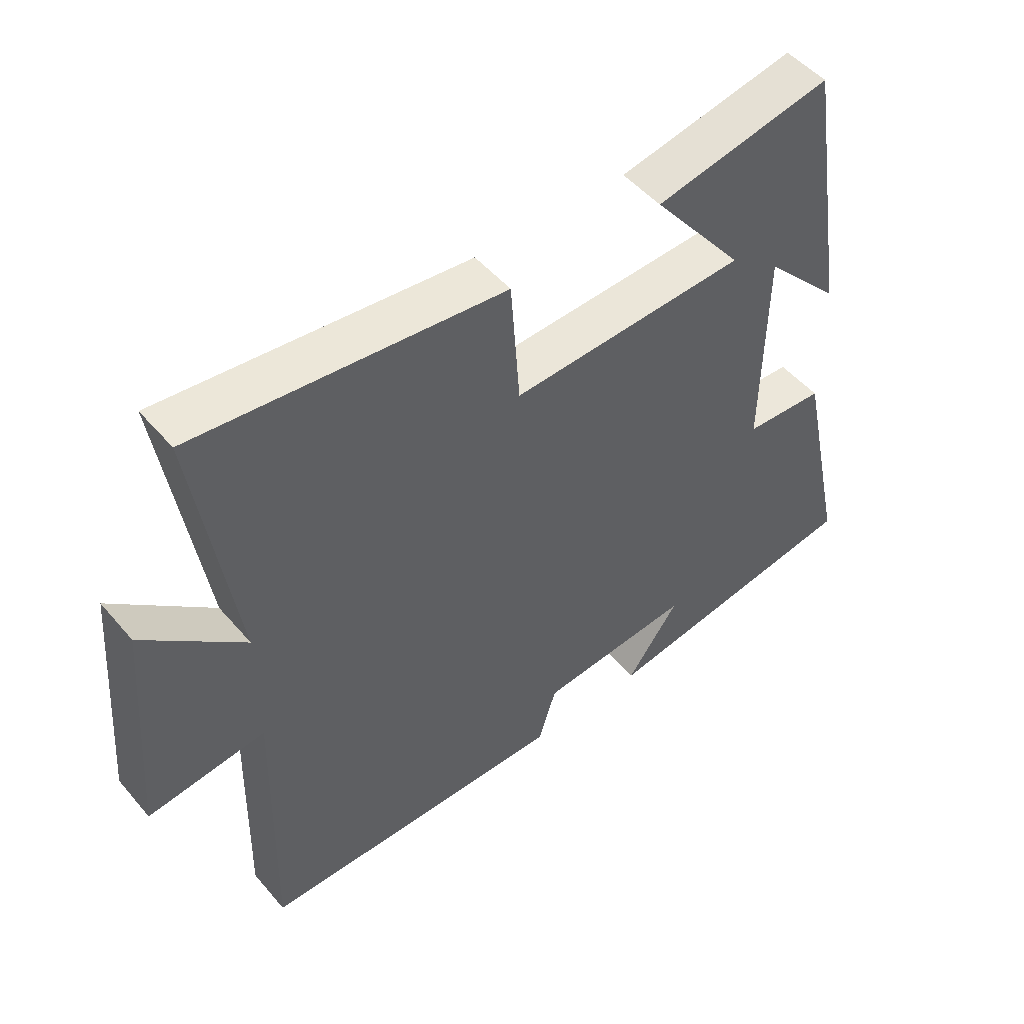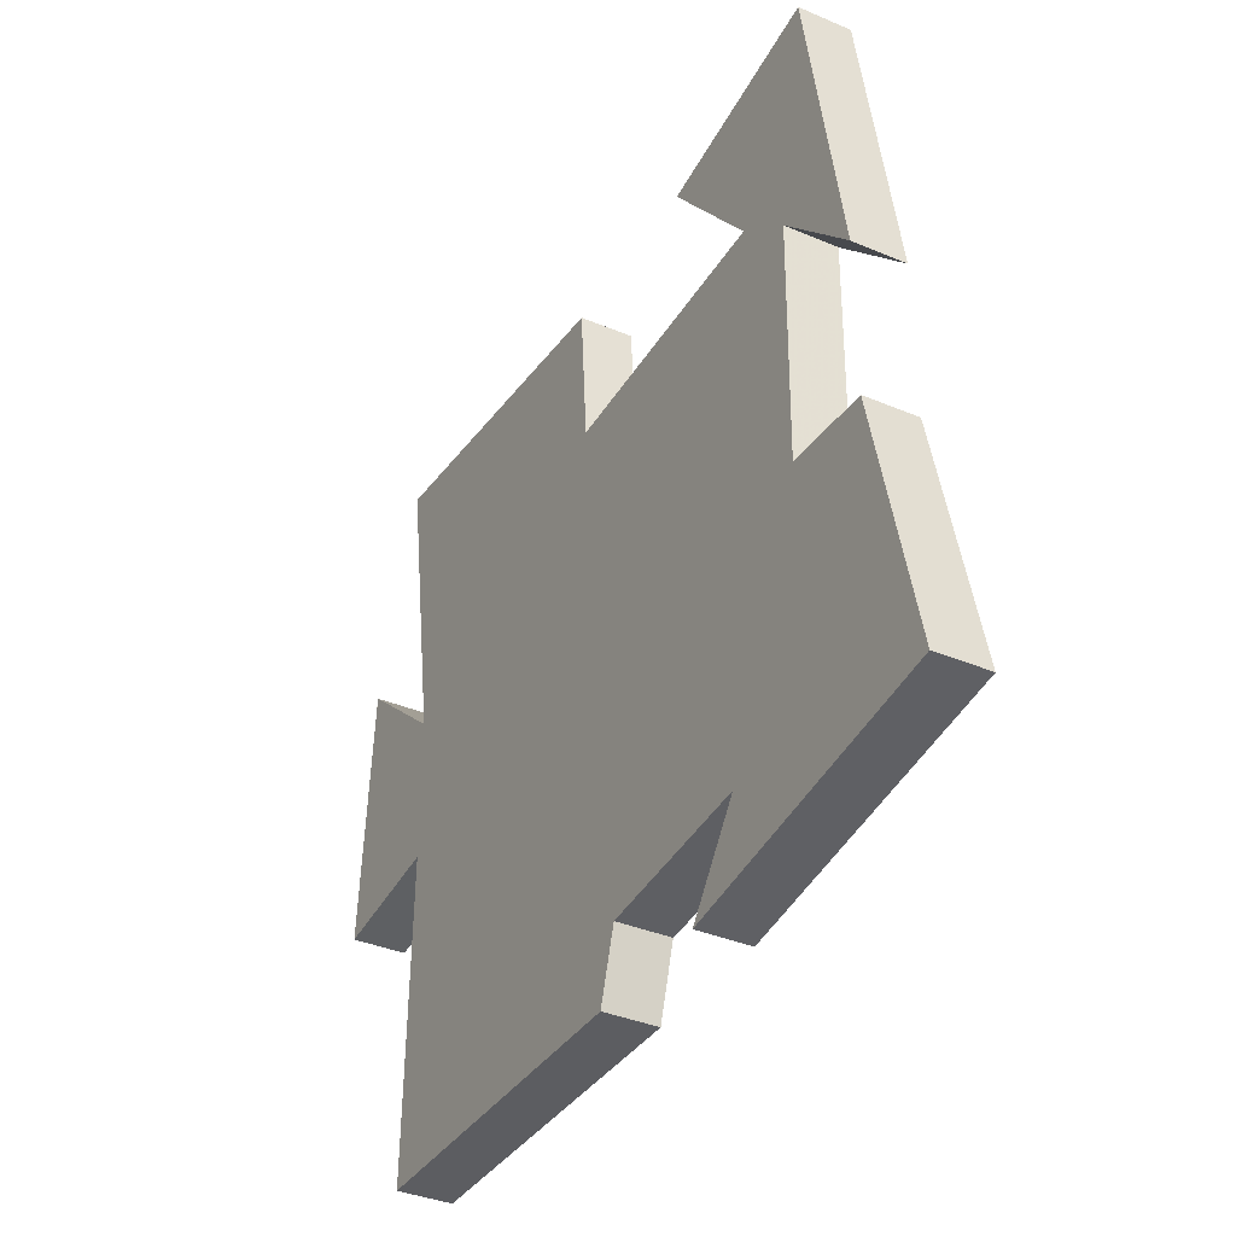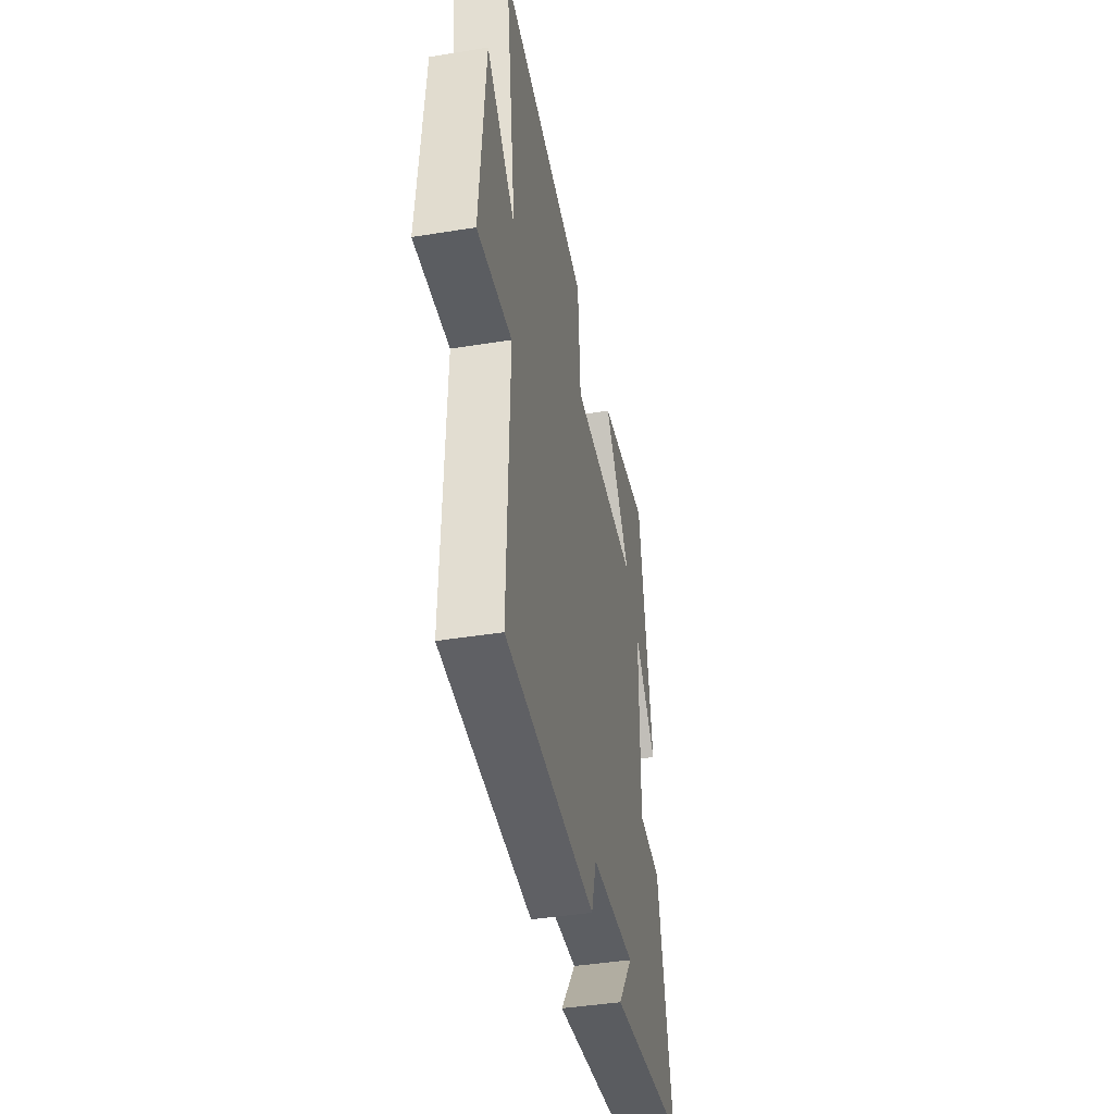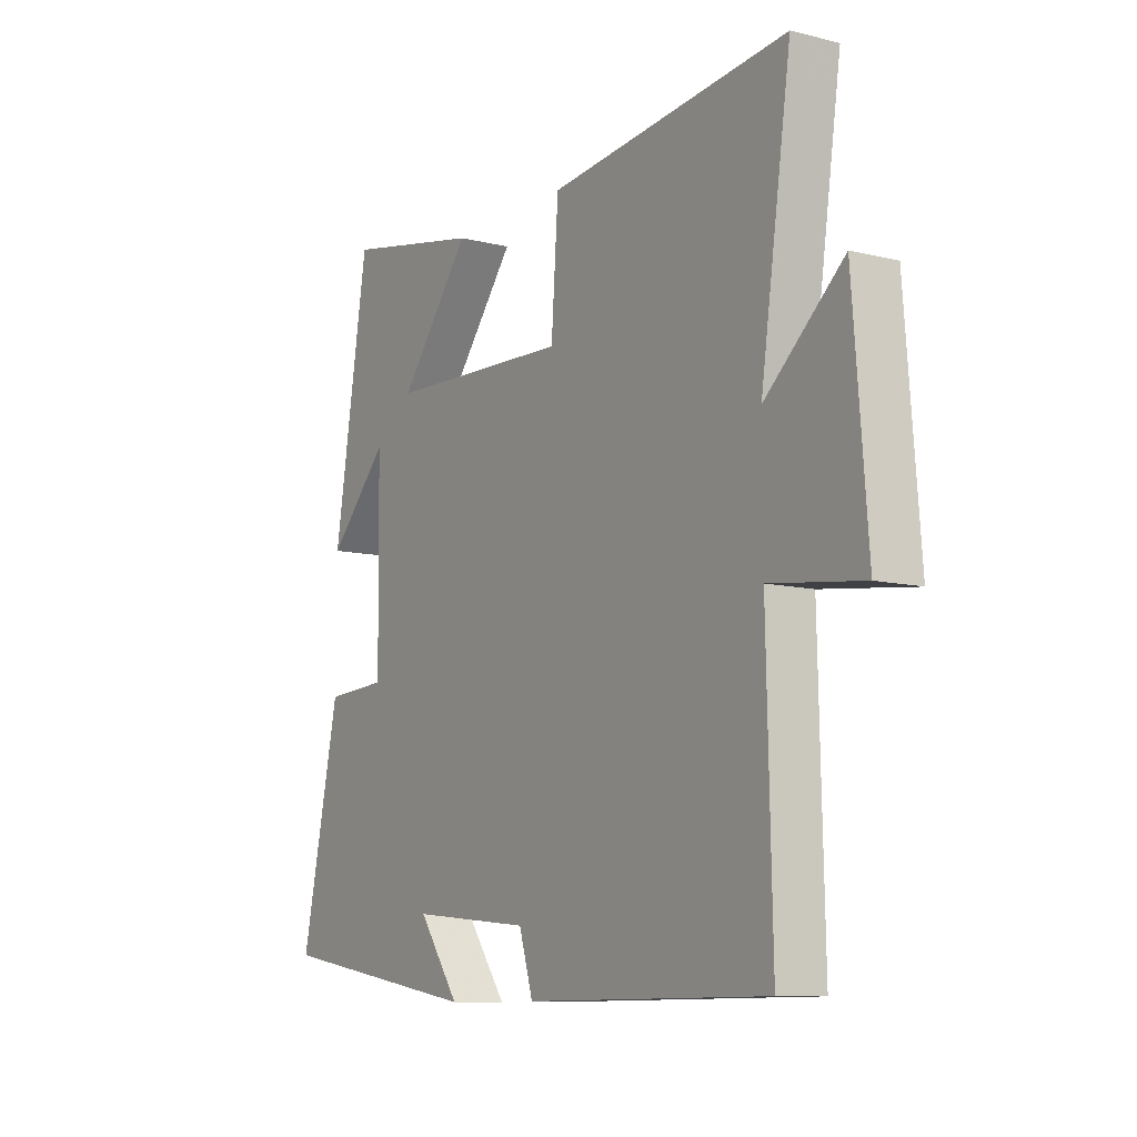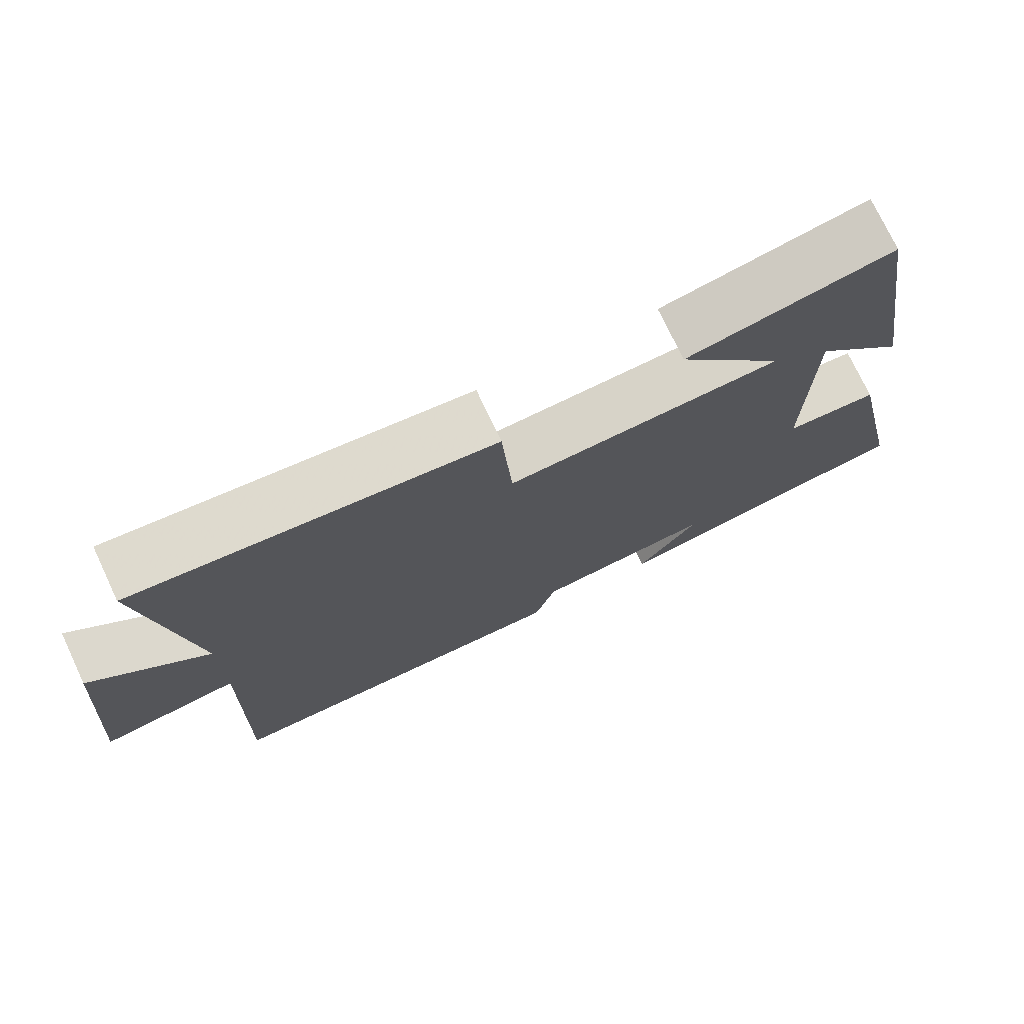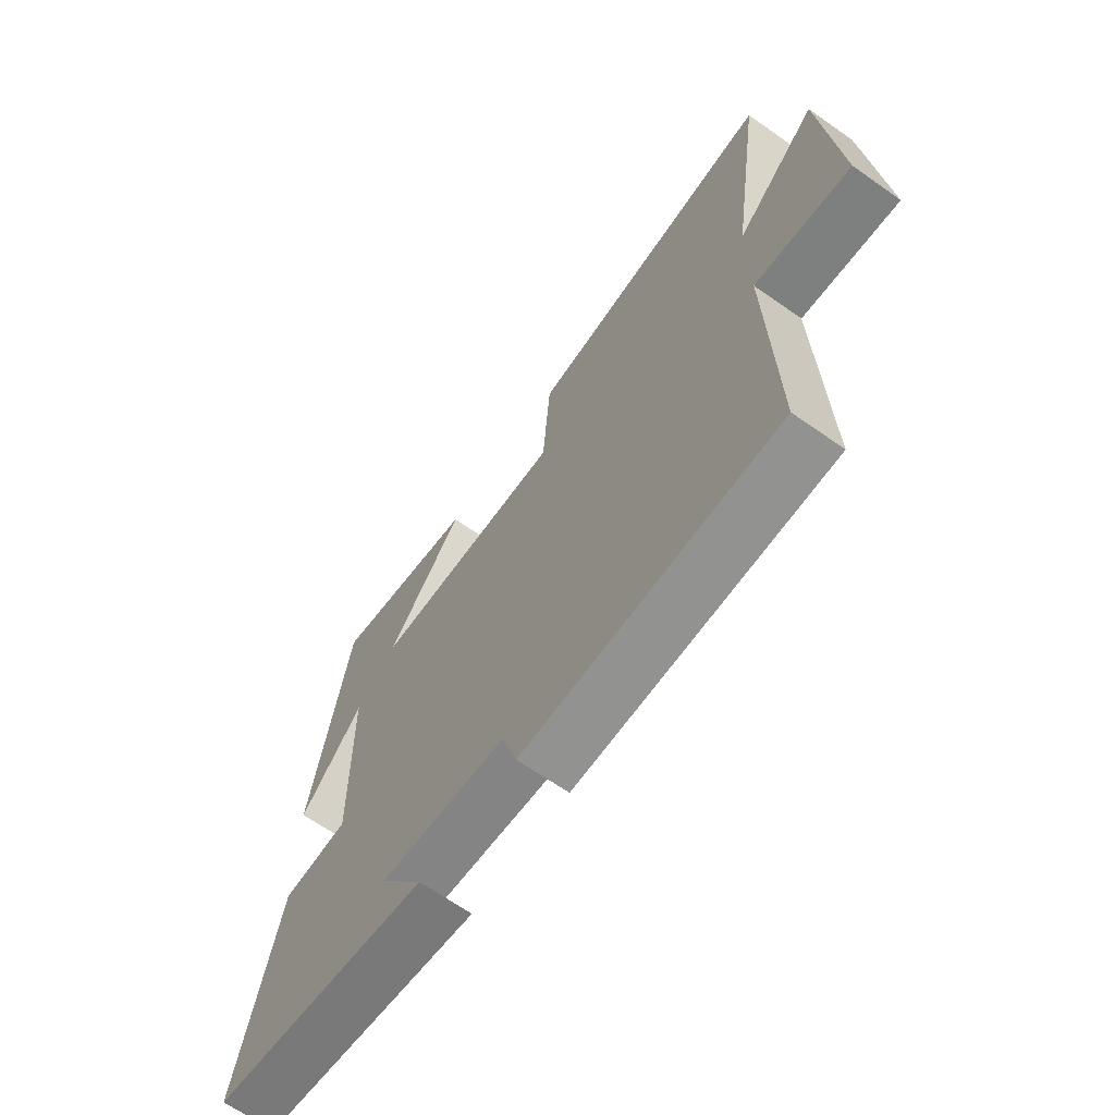
<metadata>
{"format":"obj","ext":"obj","renderer":"f3d","projection":"perspective","resolution":1024,"background":"white","views":[{"elev":50.0,"azim":-38.8,"up":"+Z"},{"elev":-36.8,"azim":61.2,"up":"+Z"},{"elev":-42.9,"azim":-79.1,"up":"+Z"},{"elev":-9.9,"azim":-122.5,"up":"+Z"},{"elev":74.6,"azim":-25.2,"up":"+Z"},{"elev":-66.0,"azim":-125.2,"up":"+Z"}]}
</metadata>
<code>
v 0.577 0.07 -0.433
v 0.16 0.07 -0.5
v 0.242 0.07 -0.387
v 0.002 0.07 -0.409
v -0.026 0.07 -0.5
v -0.51 0.07 -0.497
v -0.5 0.07 -0.058
v -0.683 0.07 -0.081
v -0.655 0.07 0.275
v -0.5 0.07 0.14
v -0.561 0.07 0.55
v -0.083 0.07 0.5
v -0.069 0.07 0.302
v 0.299 0.07 0.318
v 0.155 0.07 0.5
v 0.431 0.07 0.555
v 0.5 0.07 0.131
v 0.379 0.07 0.258
v 0.375 0.07 -0.07
v 0.5 0.07 -0.077
v 0.577 0 -0.433
v 0.16 0 -0.5
v 0.242 0 -0.387
v 0.002 0 -0.409
v -0.026 0 -0.5
v -0.51 0 -0.497
v -0.5 0 -0.058
v -0.683 0 -0.081
v -0.655 0 0.275
v -0.5 0 0.14
v -0.561 0 0.55
v -0.083 0 0.5
v -0.069 0 0.302
v 0.299 0 0.318
v 0.155 0 0.5
v 0.431 0 0.555
v 0.5 0 0.131
v 0.379 0 0.258
v 0.375 0 -0.07
v 0.5 0 -0.077
f 19 20 1
f 15 16 17 18
f 14 15 18
f 13 14 18 19
f 10 11 12 13
f 10 13 19 1
f 7 8 9 10
f 4 5 6 7
f 3 4 7 10
f 1 2 3
f 1 3 10
f 21 40 39
f 38 37 36 35
f 38 35 34
f 39 38 34 33
f 33 32 31 30
f 21 39 33 30
f 30 29 28 27
f 27 26 25 24
f 30 27 24 23
f 23 22 21
f 30 23 21
f 1 21 22 2
f 2 22 23 3
f 3 23 24 4
f 4 24 25 5
f 5 25 26 6
f 6 26 27 7
f 7 27 28 8
f 8 28 29 9
f 9 29 30 10
f 10 30 31 11
f 11 31 32 12
f 12 32 33 13
f 13 33 34 14
f 14 34 35 15
f 15 35 36 16
f 16 36 37 17
f 17 37 38 18
f 18 38 39 19
f 19 39 40 20
f 20 40 21 1

</code>
